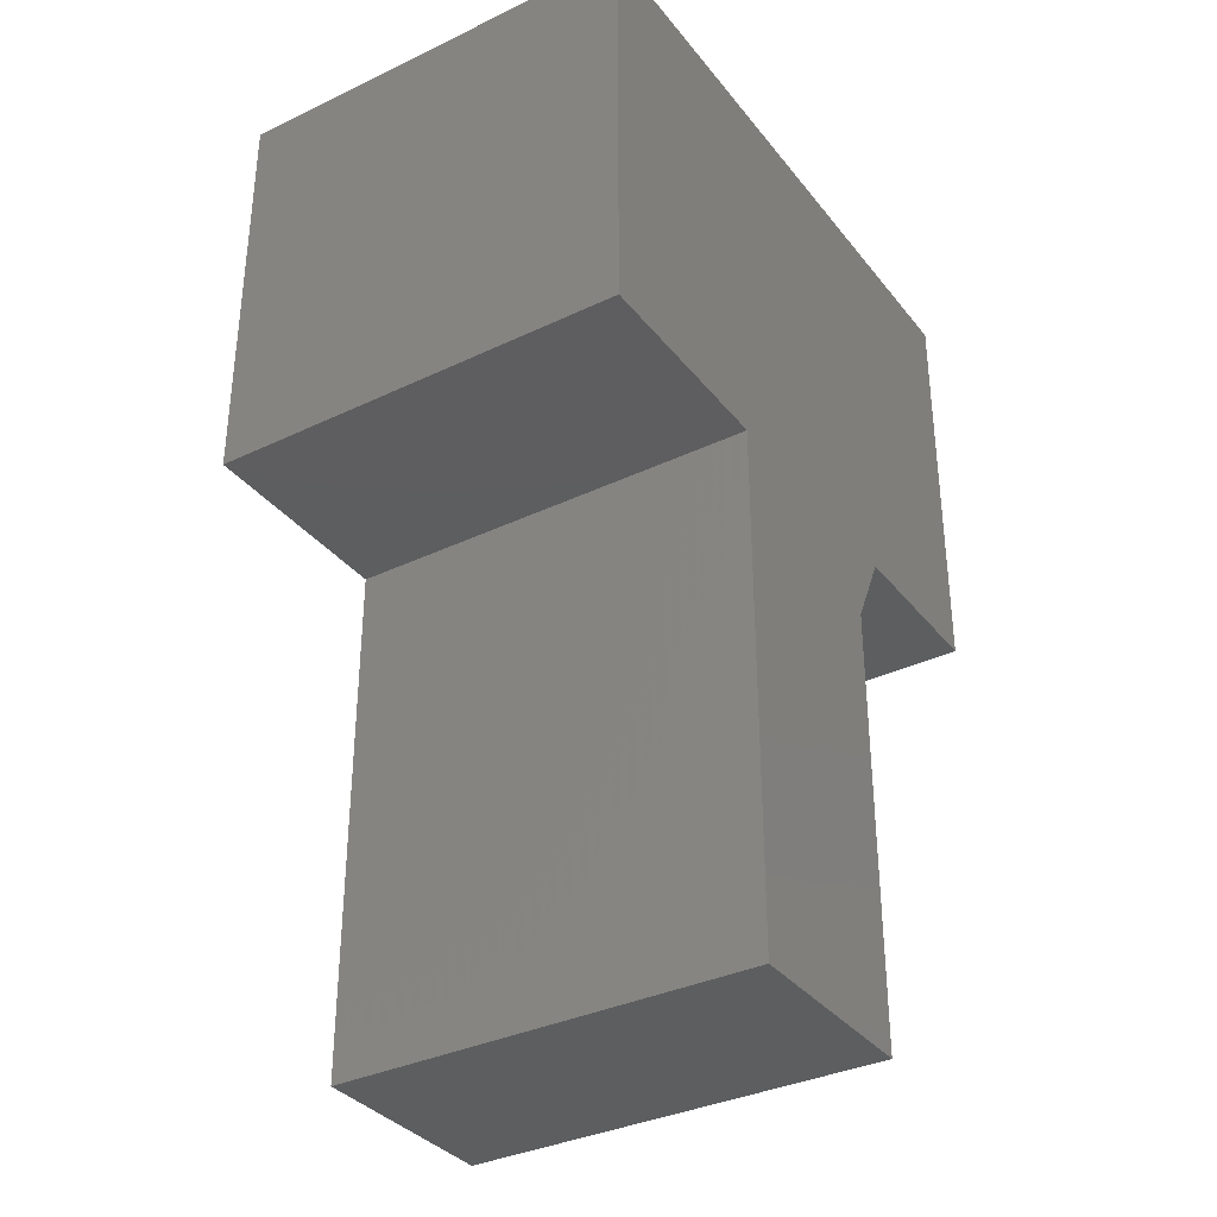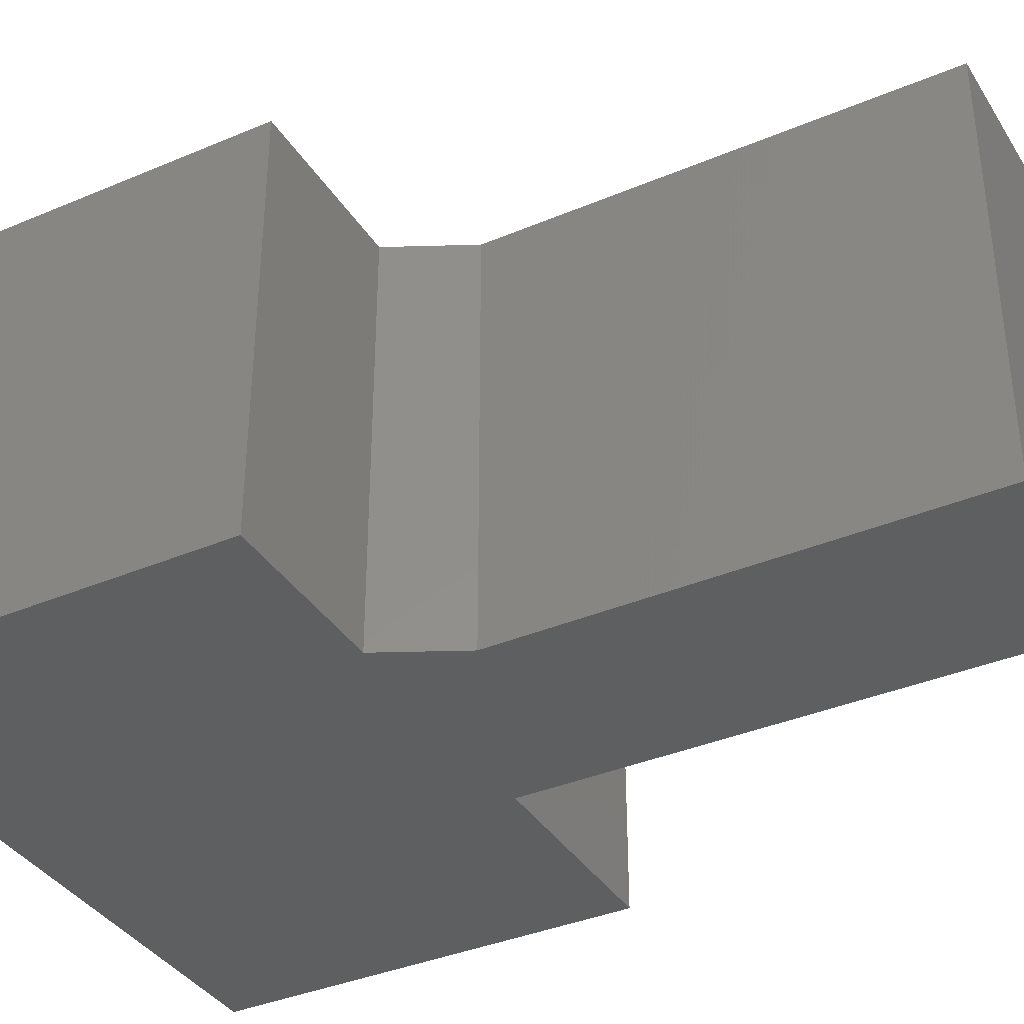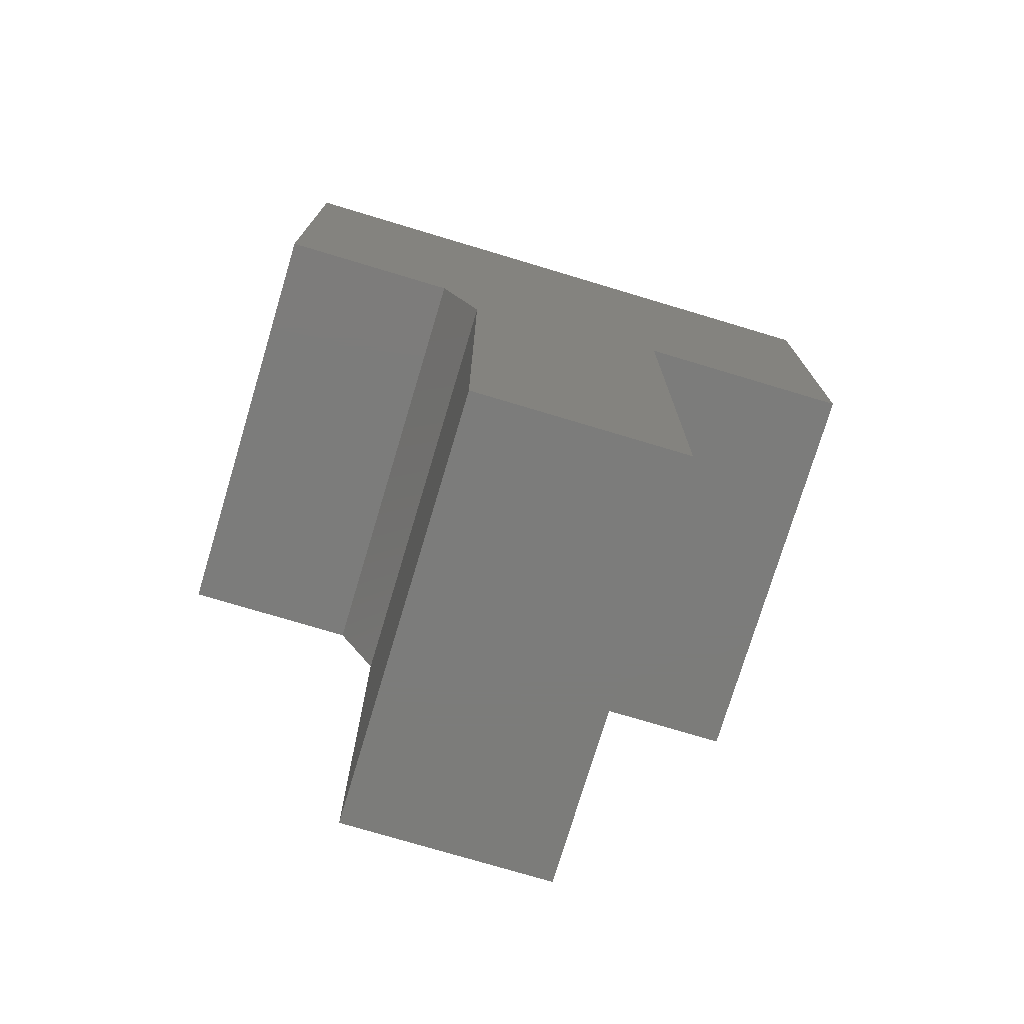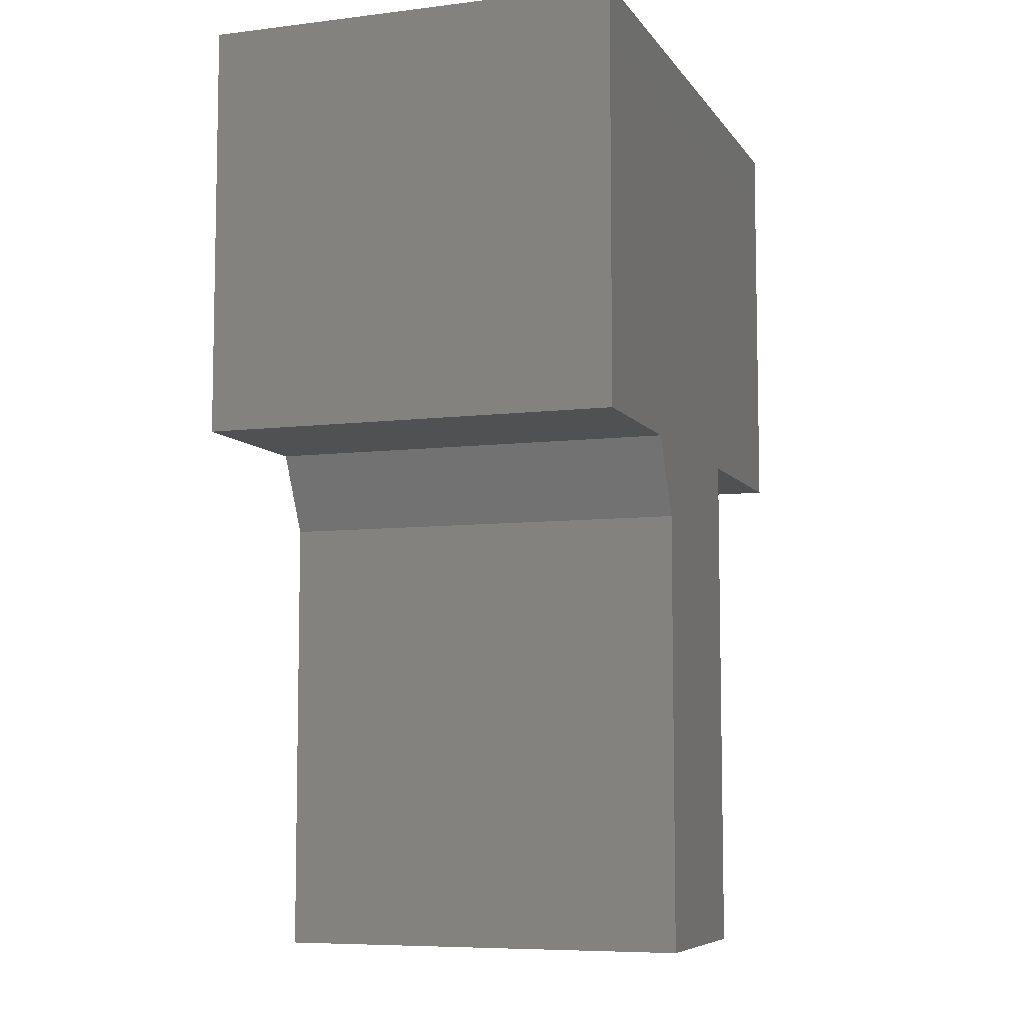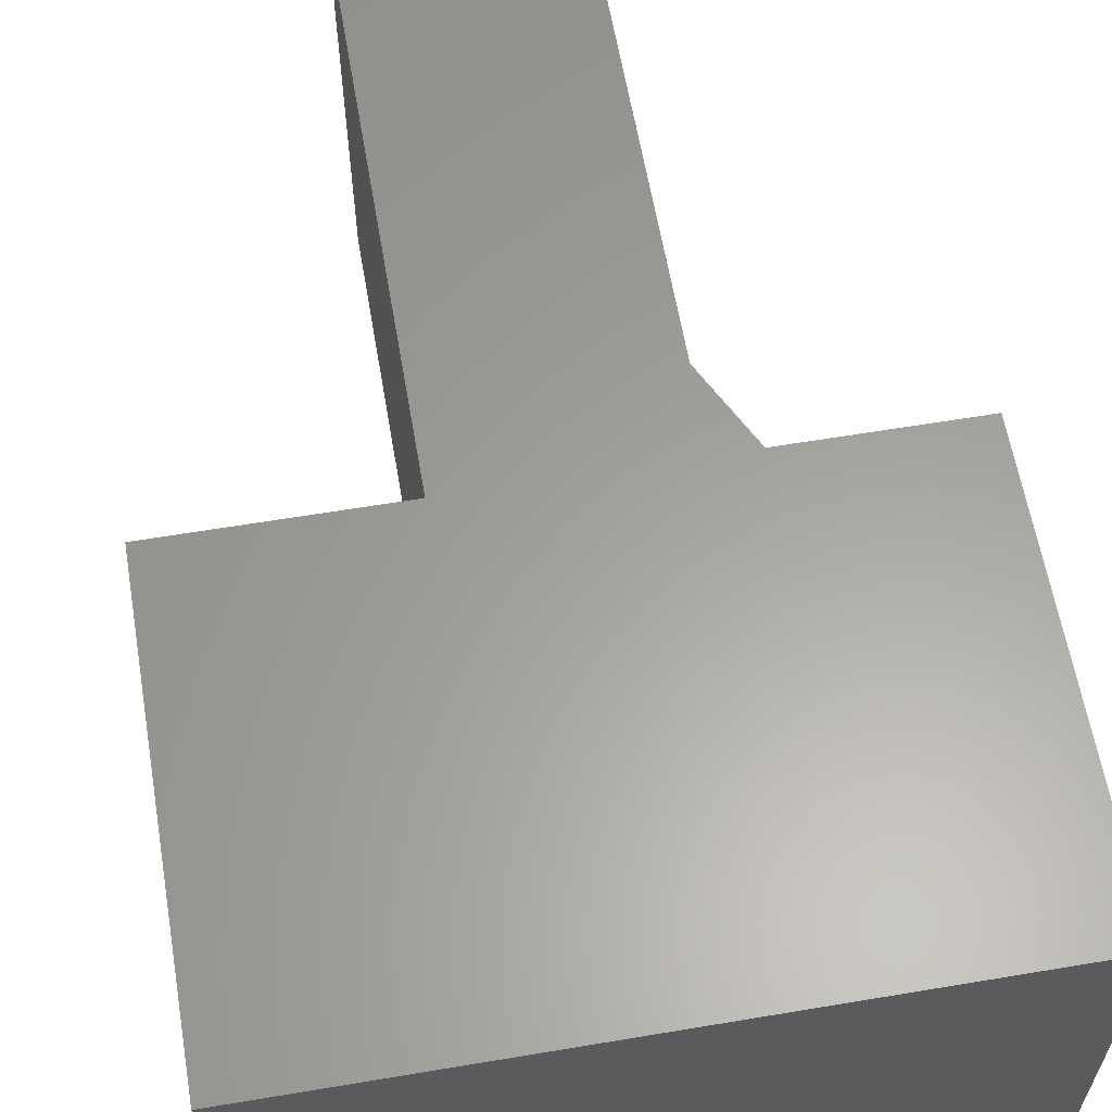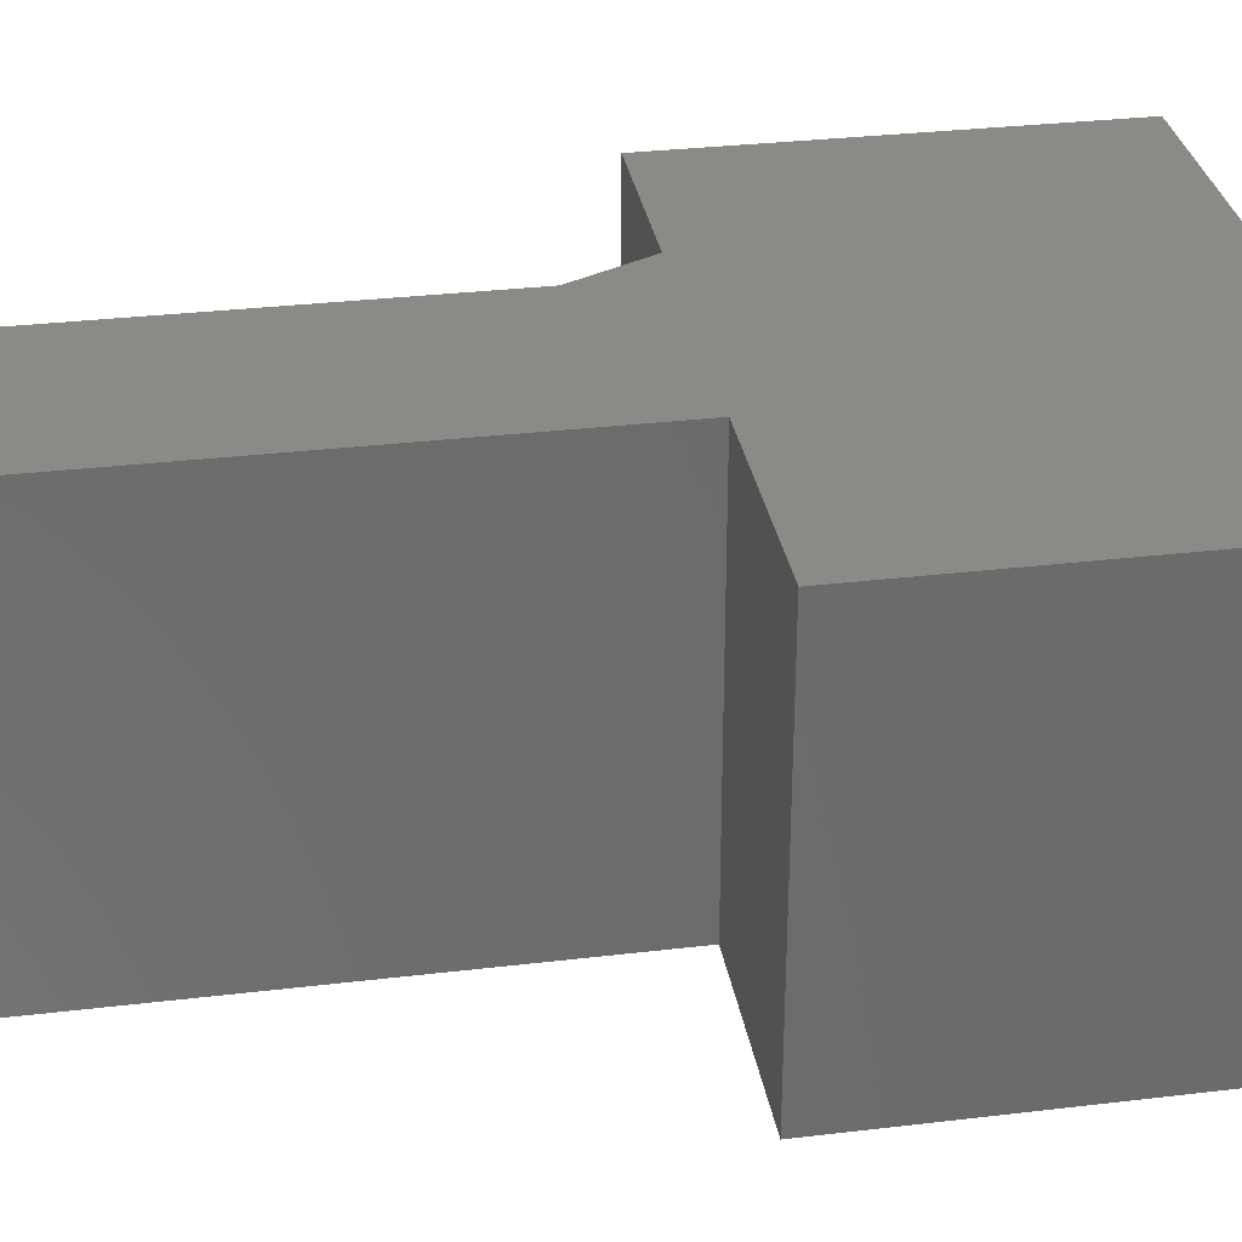
<metadata>
{"format":"stl","ext":"stl","renderer":"f3d","projection":"perspective","resolution":1024,"background":"white","views":[{"elev":-34.8,"azim":122.6,"up":"+Y"},{"elev":-37.2,"azim":-61.4,"up":"+Z"},{"elev":-75.4,"azim":-16.7,"up":"+Y"},{"elev":-7.3,"azim":-70.6,"up":"+Y"},{"elev":61.2,"azim":170.3,"up":"+Z"},{"elev":31.9,"azim":80.5,"up":"+Z"}]}
</metadata>
<code>
# stl→obj: 18 verts, 32 faces
v -0.1641 0.7456 0
v -0.1641 0.4141 0
v -0.1641 0.7456 0.3359
v -0.1641 0.4141 0.3359
v 0.3359 0.7456 0.3359
v -0.02689 0.4141 0.3359
v 0.1675 0.4141 0.3359
v 0.3359 0.4141 0.3359
v 0.004359 -0.001727 0.3359
v 0.1675 -0.001727 0.3359
v 0.004359 0.3516 0.3359
v 0.3359 0.7456 0
v 0.004359 0.3516 0
v 0.004359 -0.001727 0
v -0.02689 0.4141 0
v 0.3359 0.4141 0
v 0.1675 0.4141 0
v 0.1675 -0.001727 0
f 1 2 3
f 3 2 4
f 5 3 4
f 5 4 6
f 5 6 7
f 5 7 8
f 9 10 11
f 11 10 7
f 11 7 6
f 5 12 3
f 3 12 1
f 11 13 9
f 9 13 14
f 4 2 6
f 6 2 15
f 12 16 17
f 12 17 15
f 12 15 2
f 12 2 1
f 15 17 13
f 13 17 18
f 13 18 14
f 15 13 6
f 6 13 11
f 16 12 8
f 8 12 5
f 7 17 8
f 8 17 16
f 10 18 7
f 7 18 17
f 14 18 9
f 9 18 10

</code>
